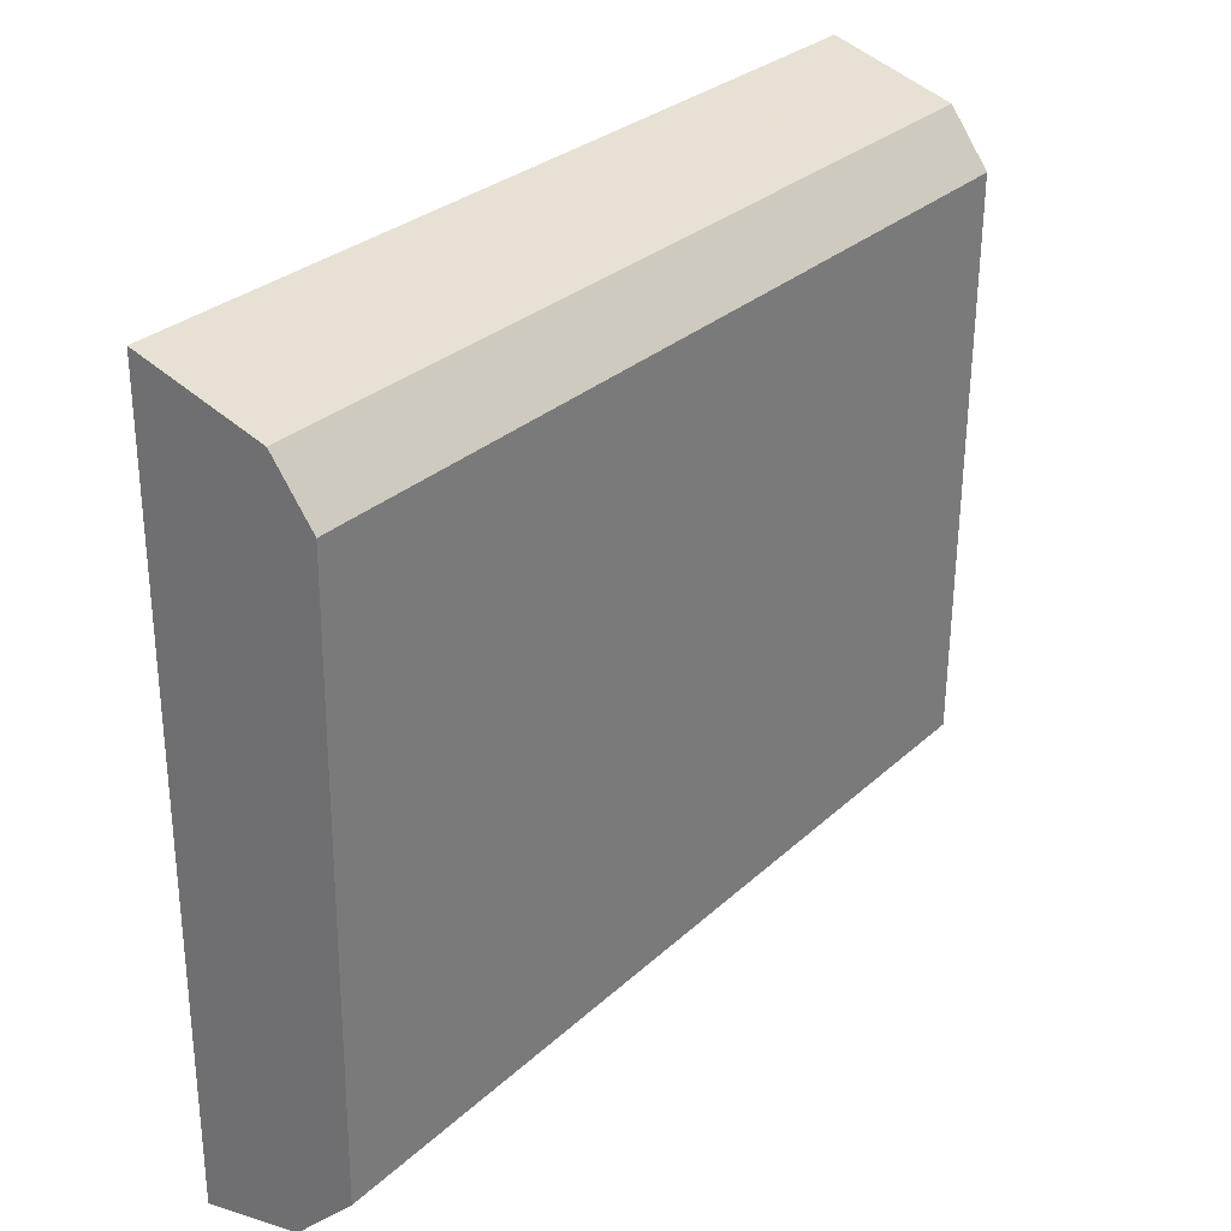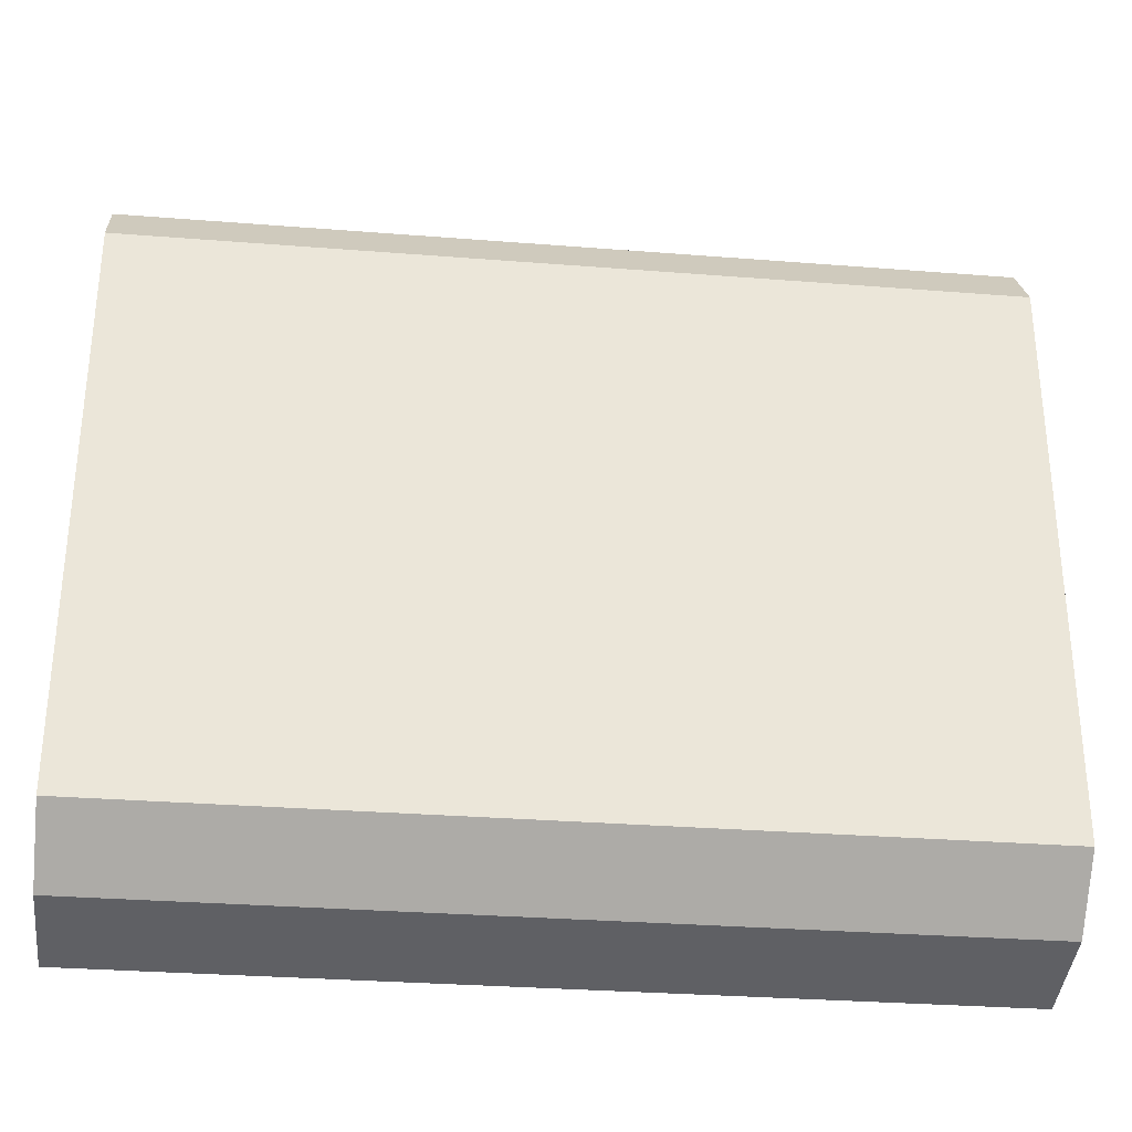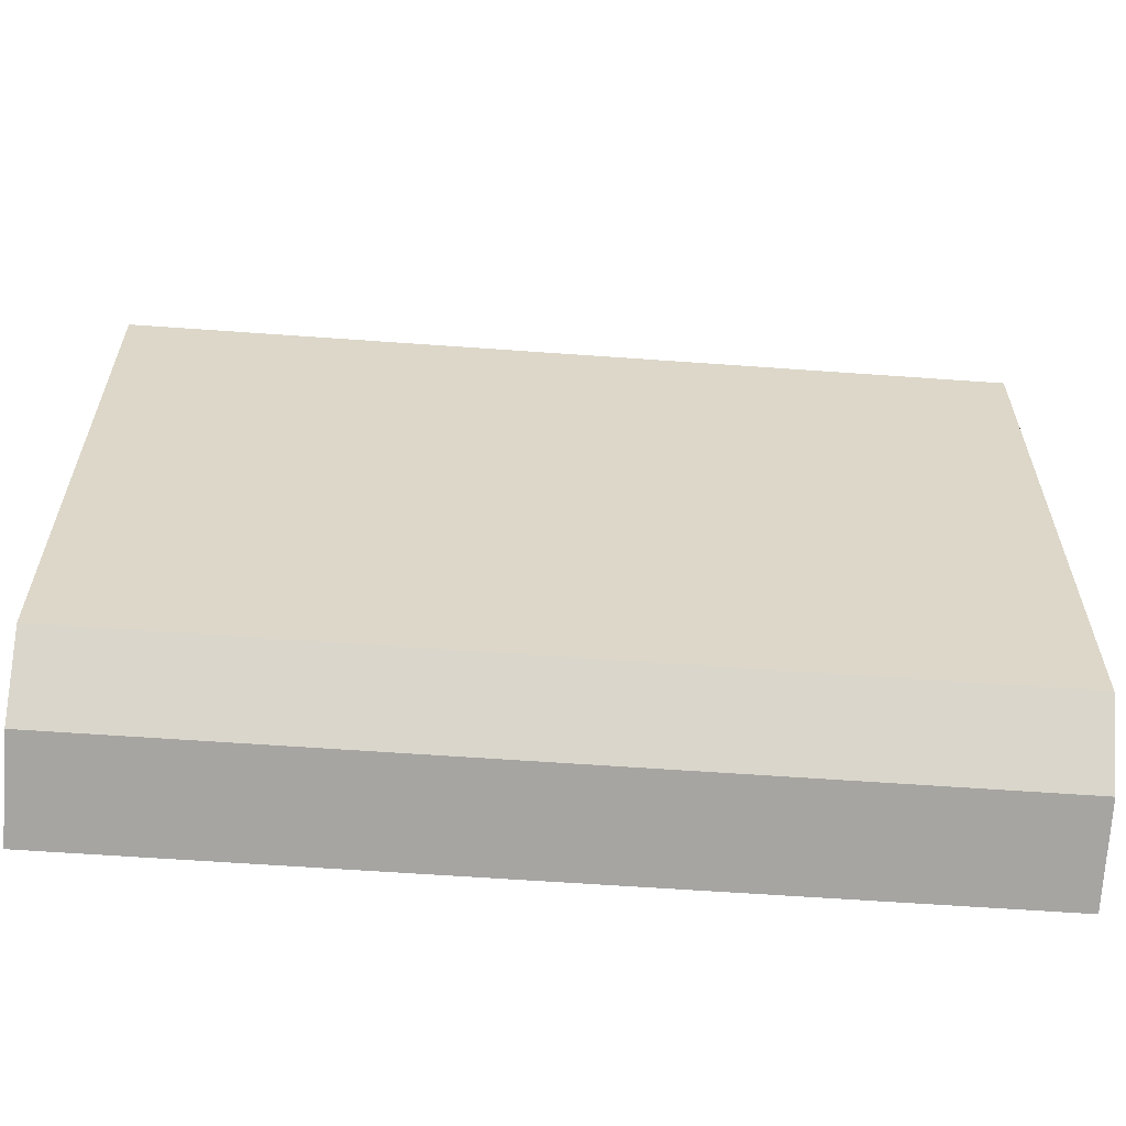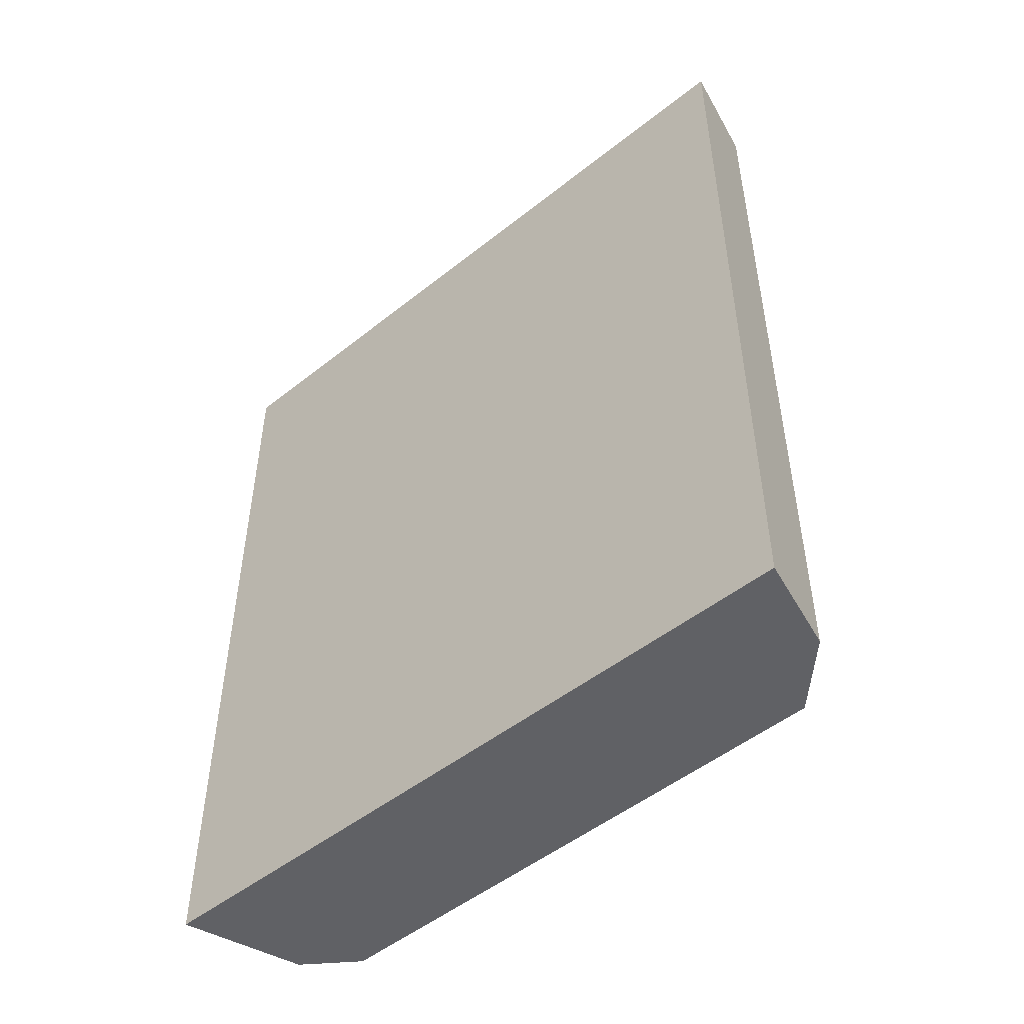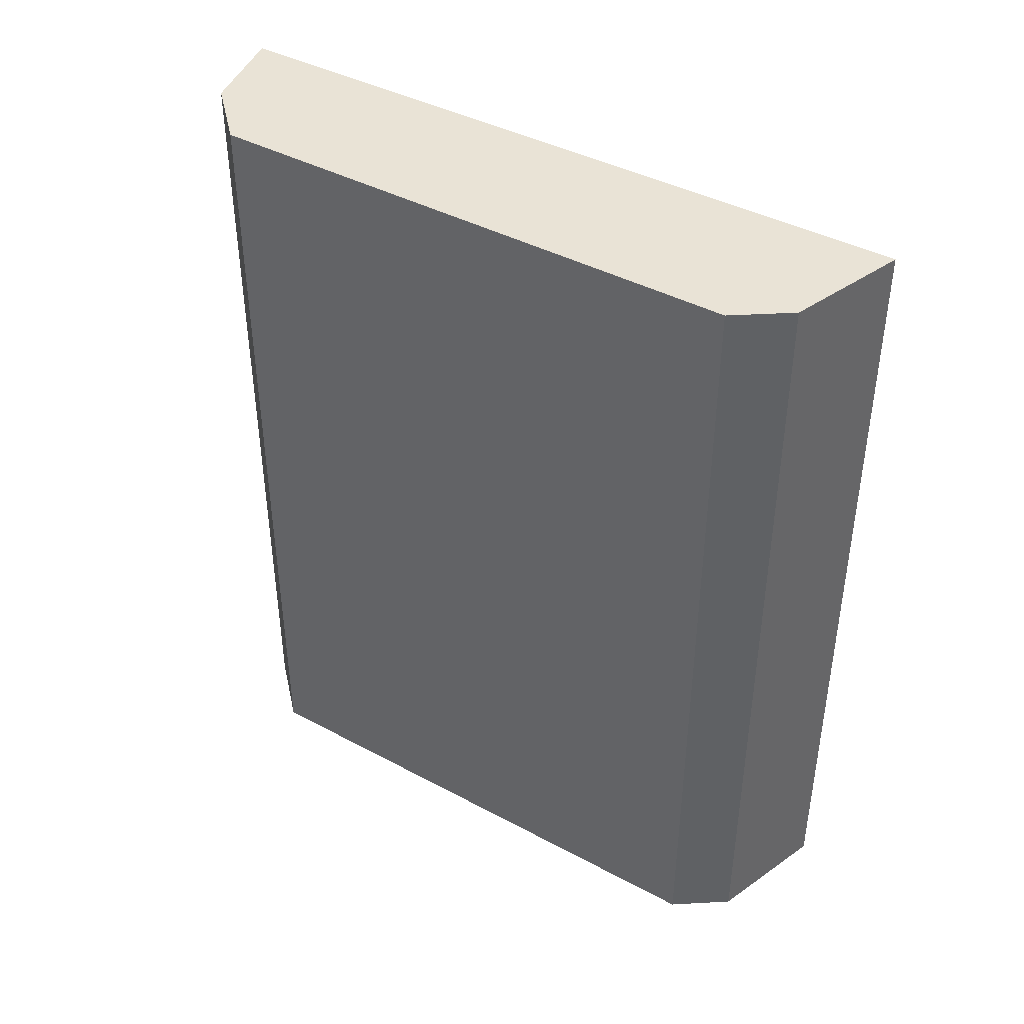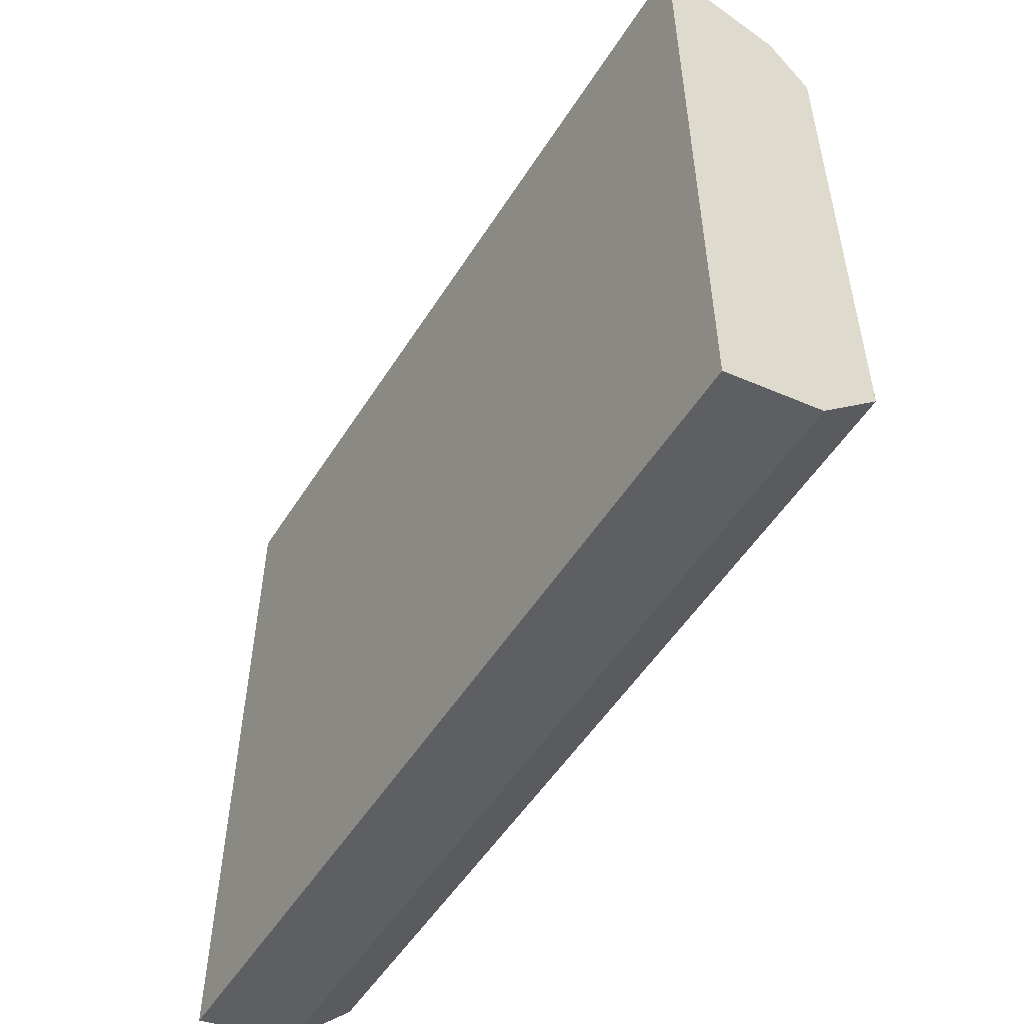
<metadata>
{"format":"obj","ext":"obj","renderer":"f3d","projection":"perspective","resolution":1024,"background":"white","views":[{"elev":29.1,"azim":36.8,"up":"+Y"},{"elev":-31.3,"azim":83.6,"up":"+Y"},{"elev":-60.9,"azim":85.8,"up":"+Y"},{"elev":-49.6,"azim":-48.8,"up":"+Z"},{"elev":42.0,"azim":122.3,"up":"+Z"},{"elev":-53.1,"azim":-31.7,"up":"+Y"}]}
</metadata>
<code>
v 0.04282 0.01014 0.01216
v 0.04386 -0.008835 0.01216
v 0.04403 0.008488 -0.0143
v 0.03906 0.01134 -0.0143
v 0.03903 -0.01133 0.01216
v 0.04282 0.01014 -0.0143
v 0.04403 0.008488 0.01216
v 0.03906 0.01134 0.01216
v 0.04203 -0.01066 -0.0143
v 0.04386 -0.008835 -0.0143
v 0.04203 -0.01066 0.01216
v 0.03903 -0.01133 -0.0143
f 5 2 1
f 6 3 4
f 7 1 2
f 7 2 3
f 7 6 1
f 7 3 6
f 8 5 1
f 8 4 5
f 8 6 4
f 8 1 6
f 9 4 3
f 10 9 3
f 10 3 2
f 10 2 9
f 11 9 2
f 11 2 5
f 12 5 4
f 12 4 9
f 12 11 5
f 12 9 11

</code>
